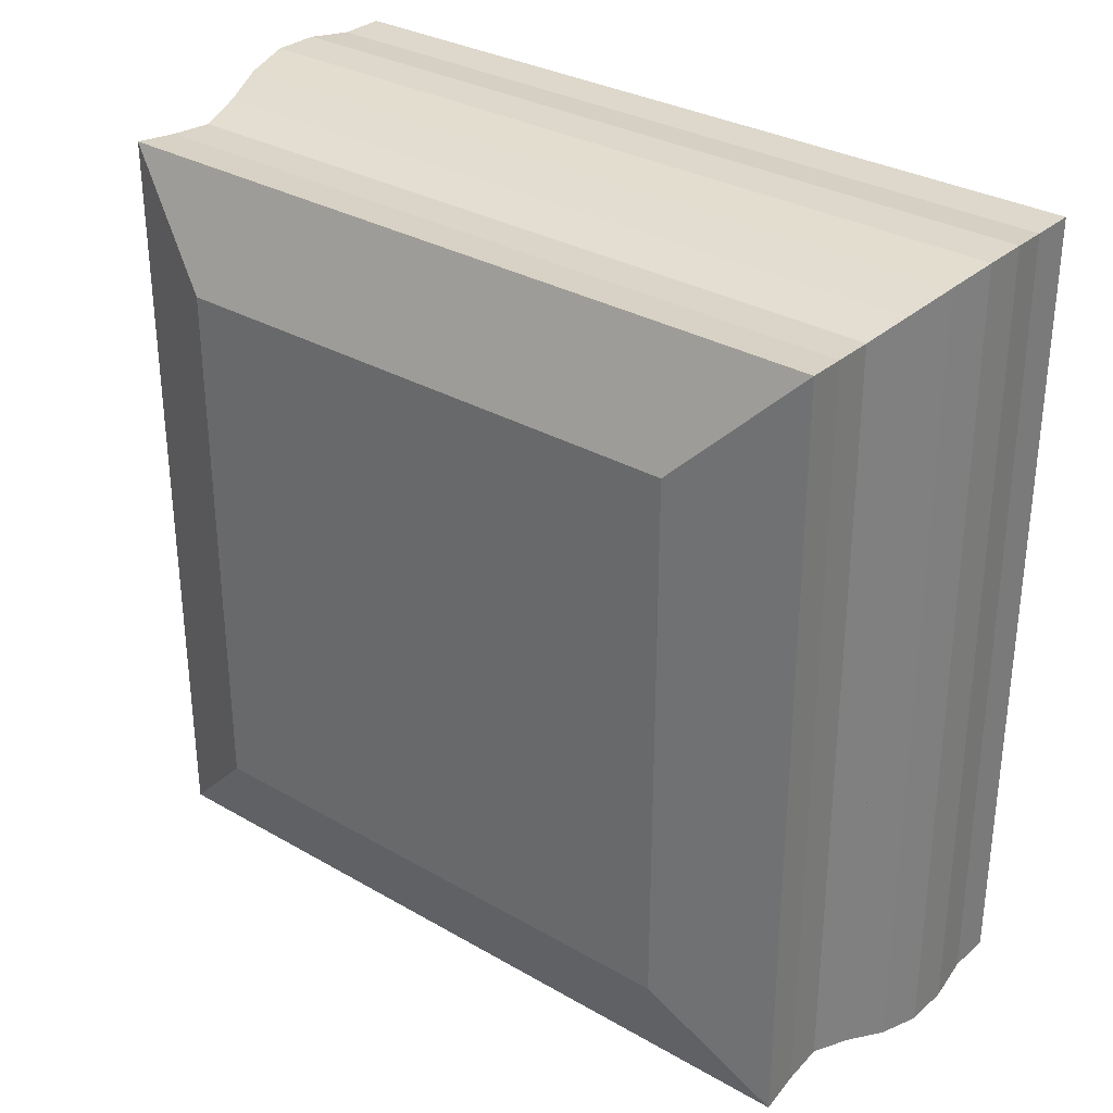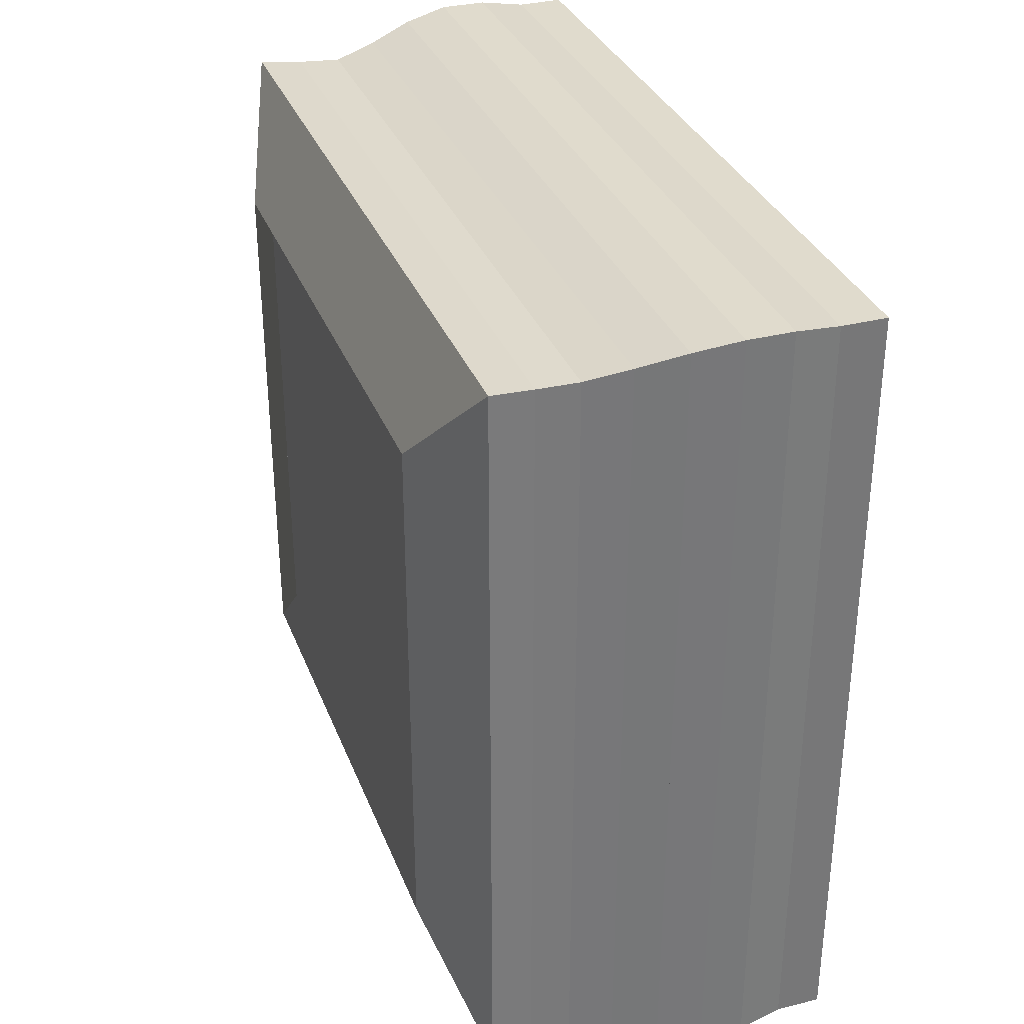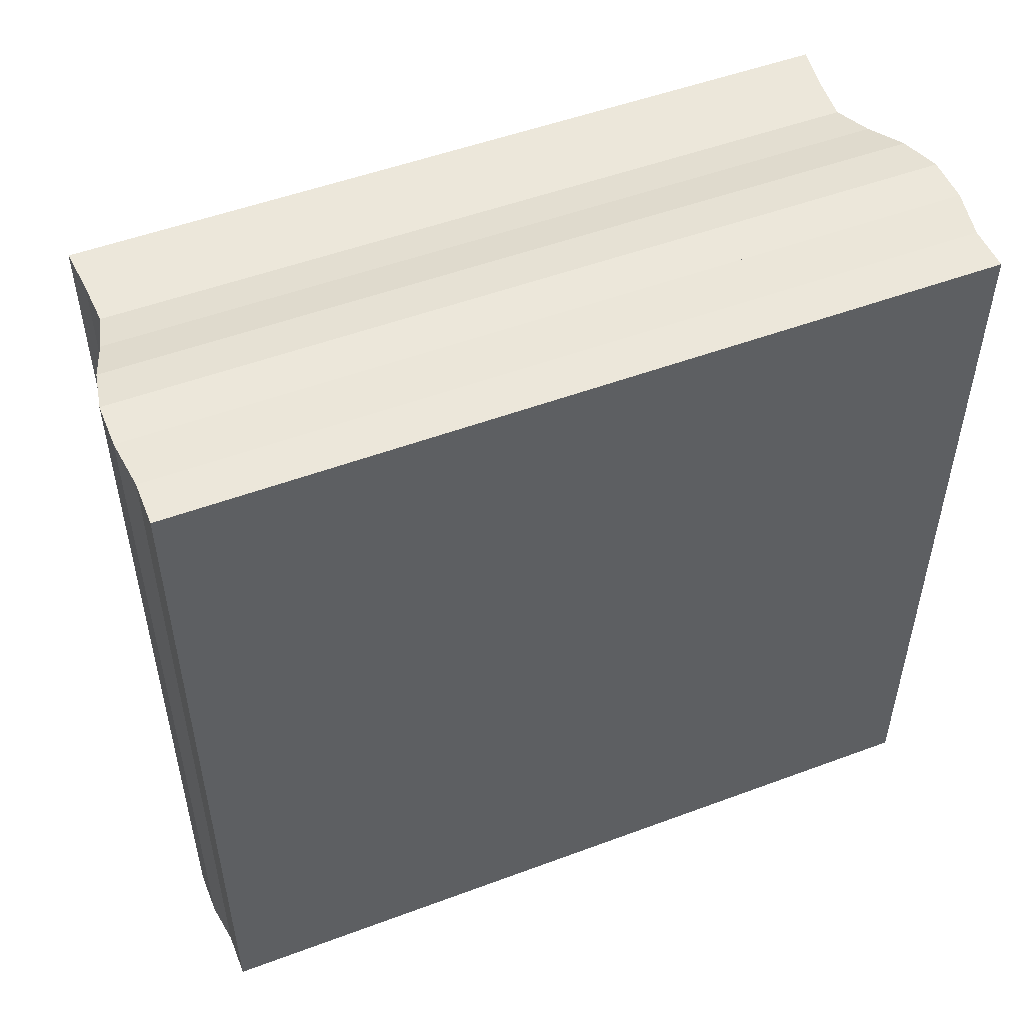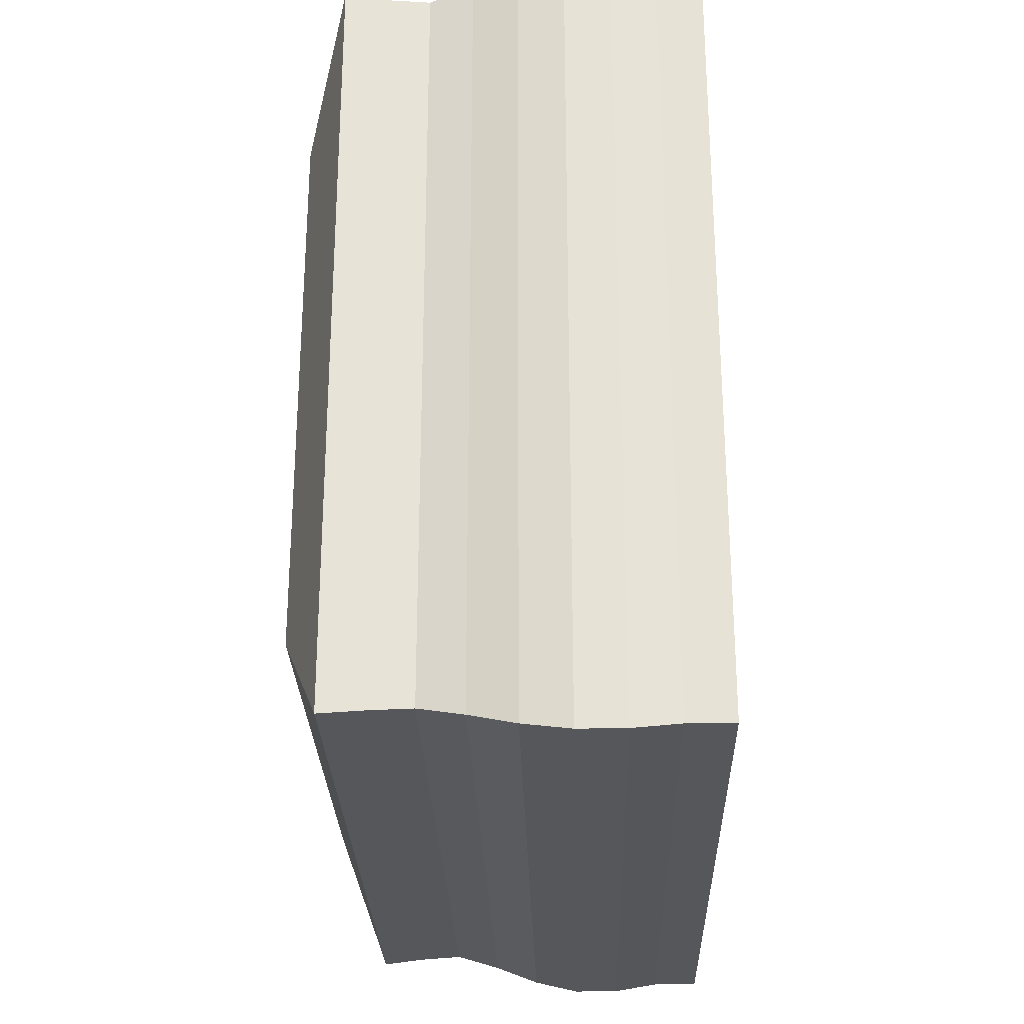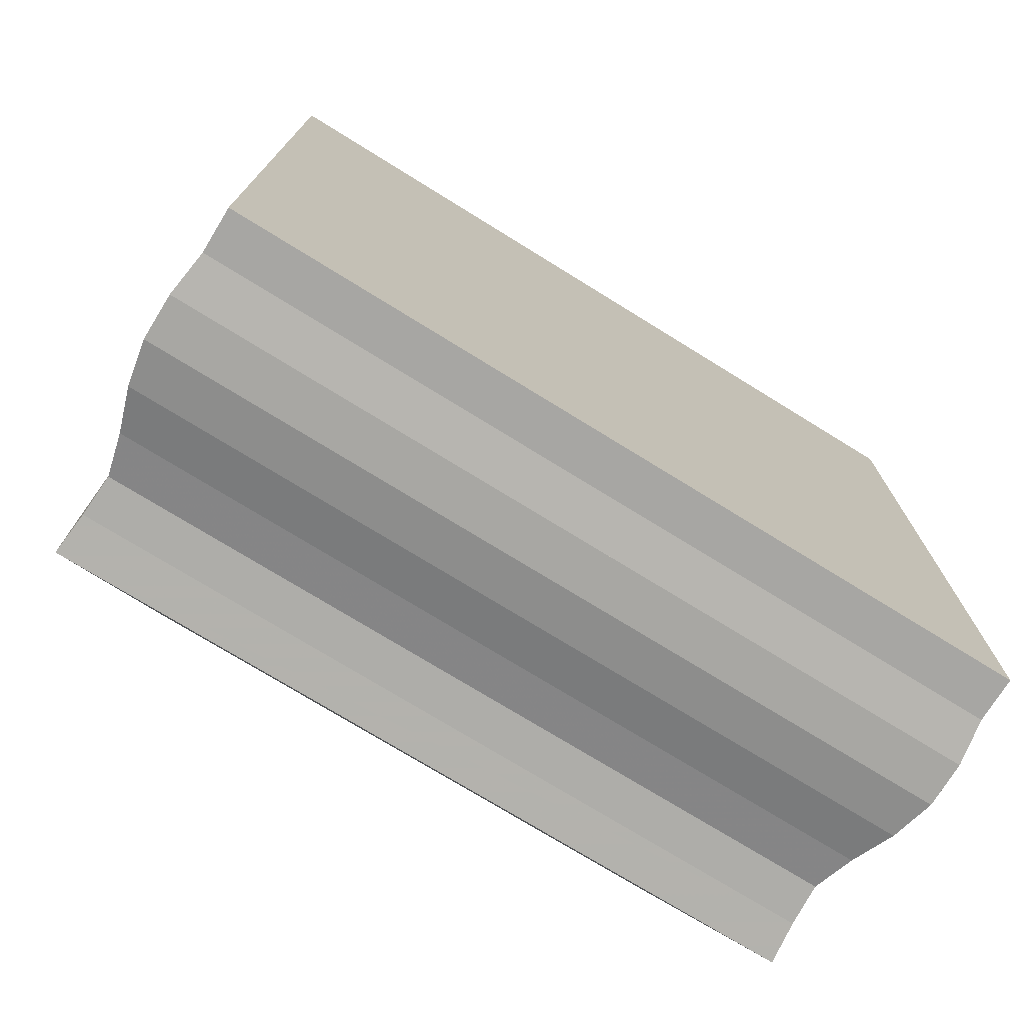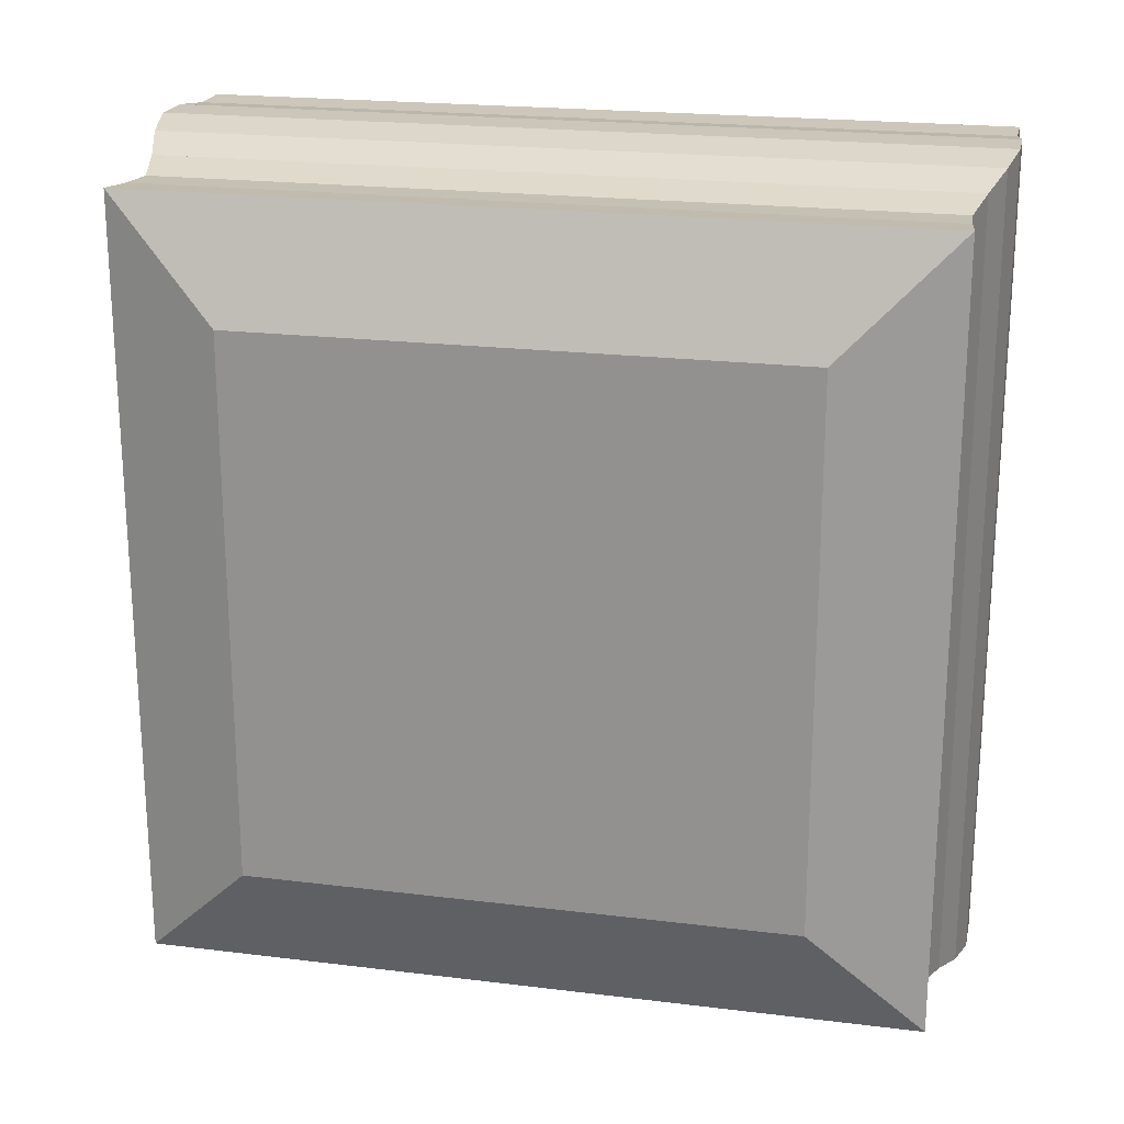
<metadata>
{"format":"obj","ext":"obj","renderer":"f3d","projection":"perspective","resolution":1024,"background":"white","views":[{"elev":31.3,"azim":-50.7,"up":"+Y"},{"elev":33.2,"azim":-19.3,"up":"+Z"},{"elev":51.4,"azim":68.0,"up":"+Z"},{"elev":-27.1,"azim":1.6,"up":"+Z"},{"elev":-74.4,"azim":58.3,"up":"+Y"},{"elev":21.1,"azim":-77.6,"up":"+Z"}]}
</metadata>
<code>
v 0 -1 -1
v 0 -1 1
v 0 1 1
v 0 1 -1
v 0.1572 -1.415 -1.415
v 0.1572 -1.415 1.415
v 0.1572 1.415 1.415
v 0.1572 1.415 -1.415
v 0.3127 -1.4 -1.4
v 0.3127 -1.4 1.4
v 0.3127 1.4 1.4
v 0.3127 1.4 -1.4
v 0.4673 -1.392 -1.392
v 0.4673 -1.392 1.392
v 0.4673 1.392 1.392
v 0.4673 1.392 -1.392
v 0.6261 -1.429 -1.429
v 0.6261 -1.429 1.429
v 0.6261 1.429 1.429
v 0.6261 1.429 -1.429
v 0.7906 -1.48 -1.48
v 0.7906 -1.48 1.48
v 0.7906 1.48 1.48
v 0.7906 1.48 -1.48
v 0.9585 -1.511 -1.511
v 0.9585 -1.511 1.511
v 0.9585 1.511 1.511
v 0.9585 1.511 -1.511
v 1.126 -1.511 -1.511
v 1.126 -1.511 1.511
v 1.126 1.511 1.511
v 1.126 1.511 -1.511
v 1.292 -1.489 -1.489
v 1.292 -1.489 1.489
v 1.292 1.489 1.489
v 1.292 1.489 -1.489
v 1.457 -1.49 -1.49
v 1.457 -1.49 1.49
v 1.457 1.49 1.49
v 1.457 1.49 -1.49
f 1 2 4 5
f 5 6 7 8
f 5 6 2 1
f 6 7 3 2
f 7 8 4 3
f 8 5 1 4
f 9 10 11 12
f 9 10 6 5
f 10 11 7 6
f 11 12 8 7
f 12 9 5 8
f 13 14 15 16
f 13 14 10 9
f 14 15 11 10
f 15 16 12 11
f 16 13 9 12
f 17 18 19 20
f 17 18 14 13
f 18 19 15 14
f 19 20 16 15
f 20 17 13 16
f 21 22 23 24
f 21 22 18 17
f 22 23 19 18
f 23 24 20 19
f 24 21 17 20
f 25 26 27 28
f 25 26 22 21
f 26 27 23 22
f 27 28 24 23
f 28 25 21 24
f 29 30 31 32
f 29 30 26 25
f 30 31 27 26
f 31 32 28 27
f 32 29 25 28
f 33 34 35 36
f 33 34 30 29
f 34 35 31 30
f 35 36 32 31
f 36 33 29 32
f 37 38 39 40
f 37 38 34 33
f 38 39 35 34
f 39 40 36 35
f 40 37 33 36

</code>
